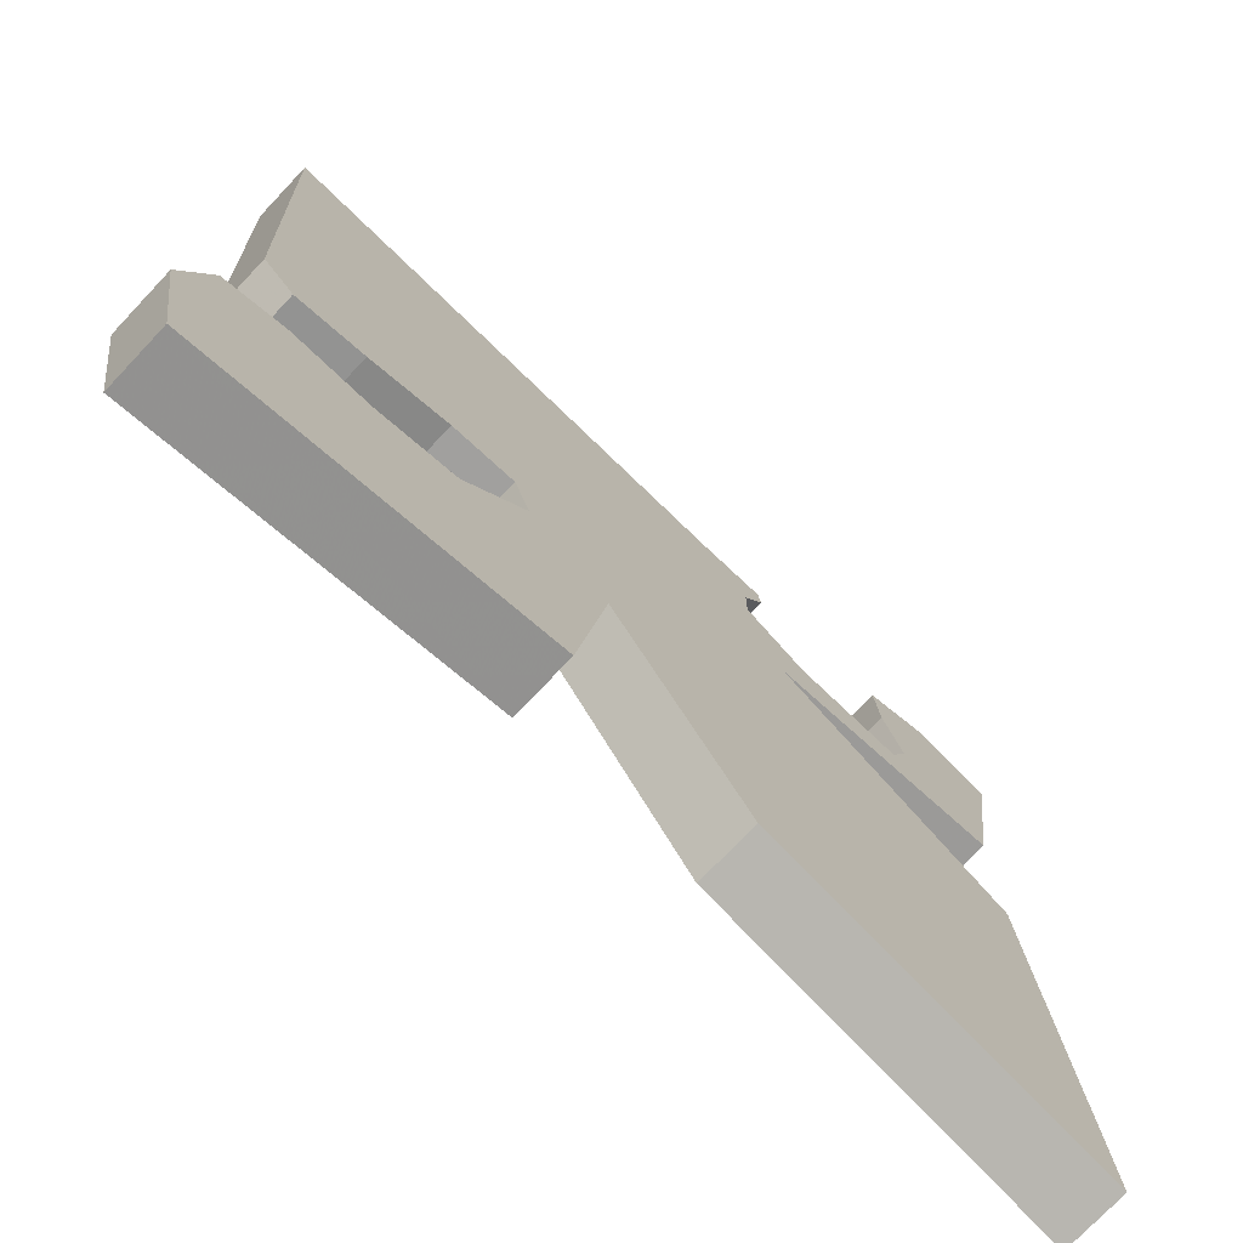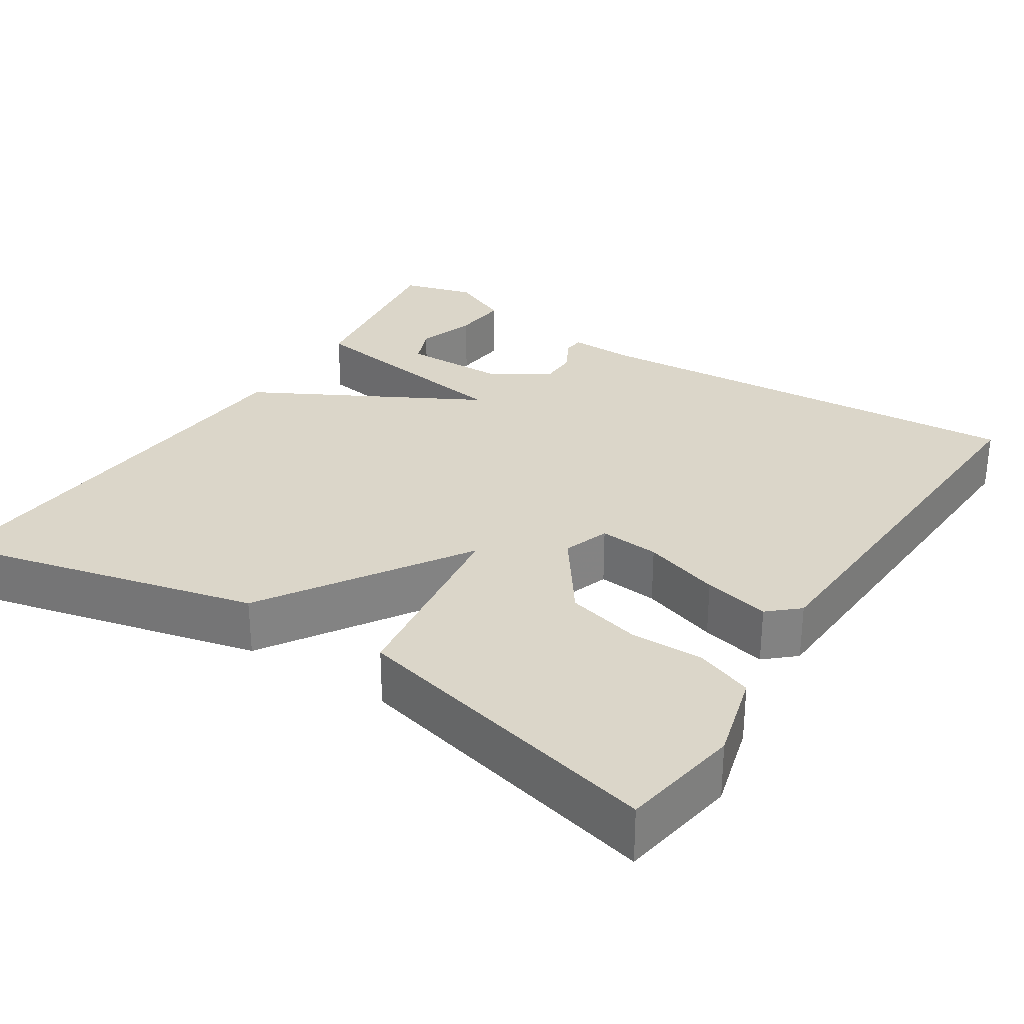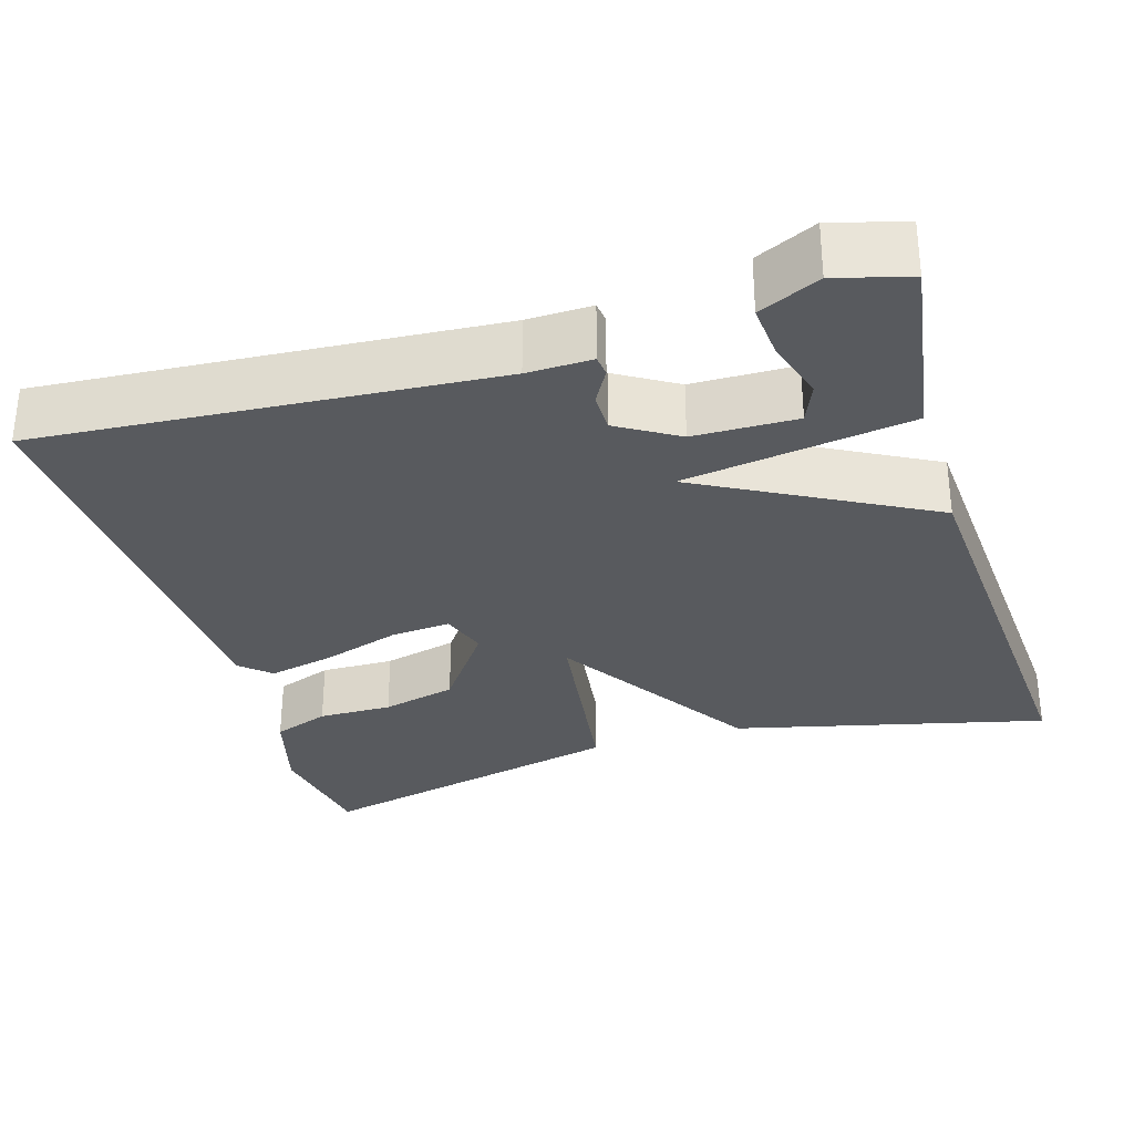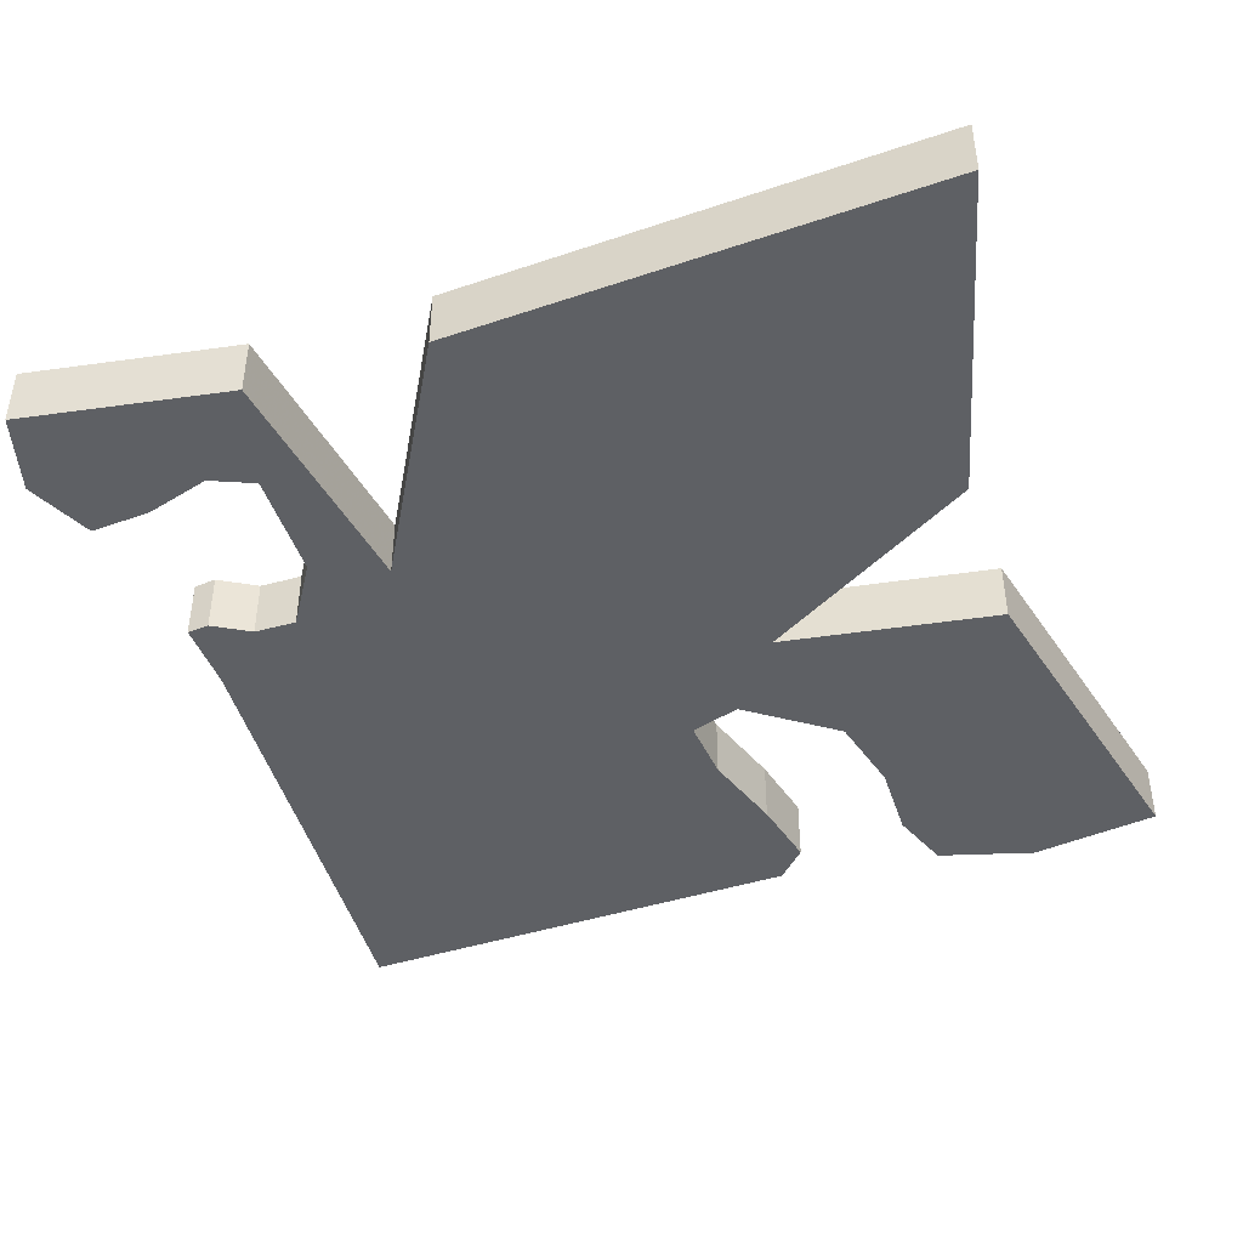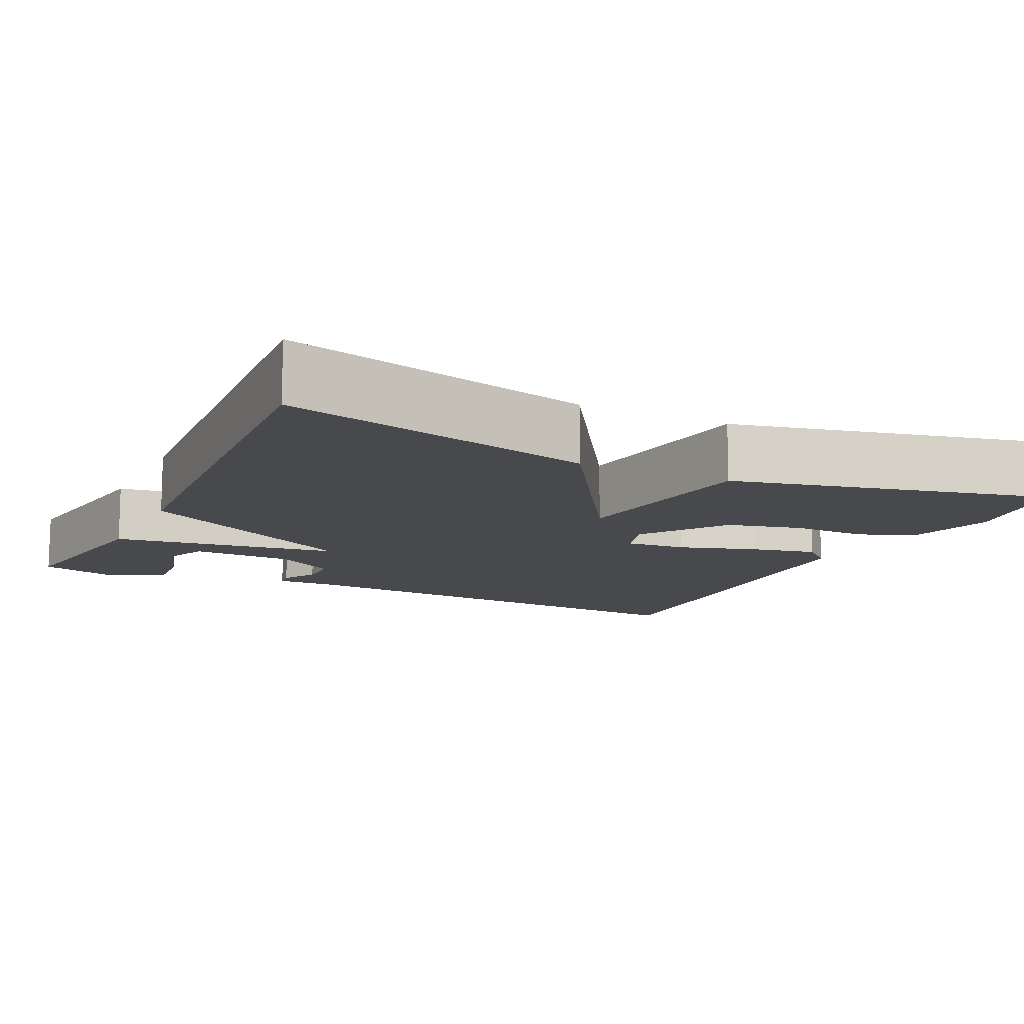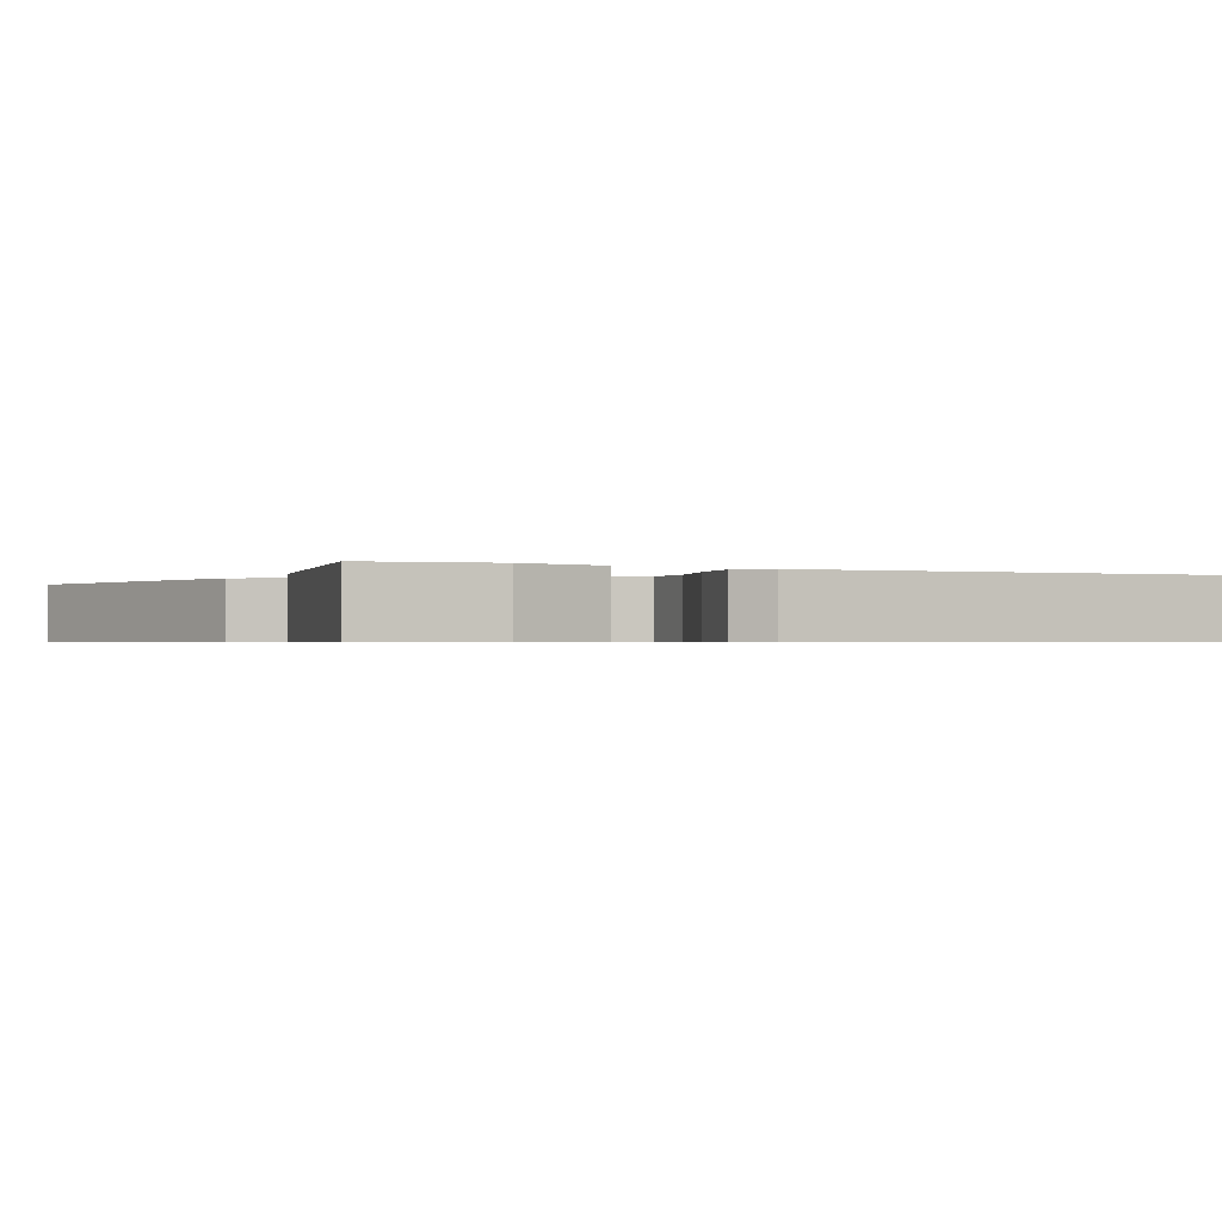
<metadata>
{"format":"obj","ext":"obj","renderer":"f3d","projection":"perspective","resolution":1024,"background":"white","views":[{"elev":-75.1,"azim":-43.4,"up":"+Z"},{"elev":29.7,"azim":-147.1,"up":"+Y"},{"elev":-31.0,"azim":16.8,"up":"+Y"},{"elev":-43.0,"azim":108.1,"up":"+Y"},{"elev":-12.2,"azim":154.1,"up":"+Y"},{"elev":-0.7,"azim":-117.2,"up":"+Y"}]}
</metadata>
<code>
v 0.5 0.07 0.5
v 0.463 0.07 0.256
v 0.175 0.07 0.212
v 0.463 0.07 0.056
v 0.5 0.07 -0.5
v 0.103 0.07 -0.404
v -0.061 0.07 -0.147
v -0.097 0.07 -0.404
v -0.5 0.07 -0.5
v -0.525 0.07 -0.348
v -0.494 0.07 -0.235
v -0.422 0.07 -0.208
v -0.328 0.07 -0.209
v -0.233 0.07 -0.185
v -0.157 0.07 -0.079
v -0.177 0.07 -0.02
v -0.254 0.07 -0.027
v -0.352 0.07 -0.059
v -0.436 0.07 -0.078
v -0.474 0.07 -0.044
v -0.5 0.07 0.5
v 0.073 0.07 0.459
v 0.155 0.07 0.461
v 0.158 0.07 0.435
v 0.133 0.07 0.391
v 0.133 0.07 0.341
v 0.209 0.07 0.295
v 0.339 0.07 0.293
v 0.36 0.07 0.344
v 0.336 0.07 0.419
v 0.33 0.07 0.49
v 0.407 0.07 0.526
v 0.5 0 0.5
v 0.463 0 0.256
v 0.175 0 0.212
v 0.463 0 0.056
v 0.5 0 -0.5
v 0.103 0 -0.404
v -0.061 0 -0.147
v -0.097 0 -0.404
v -0.5 0 -0.5
v -0.525 0 -0.348
v -0.494 0 -0.235
v -0.422 0 -0.208
v -0.328 0 -0.209
v -0.233 0 -0.185
v -0.157 0 -0.079
v -0.177 0 -0.02
v -0.254 0 -0.027
v -0.352 0 -0.059
v -0.436 0 -0.078
v -0.474 0 -0.044
v -0.5 0 0.5
v 0.073 0 0.459
v 0.155 0 0.461
v 0.158 0 0.435
v 0.133 0 0.391
v 0.133 0 0.341
v 0.209 0 0.295
v 0.339 0 0.293
v 0.36 0 0.344
v 0.336 0 0.419
v 0.33 0 0.49
v 0.407 0 0.526
f 32 1 2
f 31 32 2
f 30 31 2
f 29 30 2
f 28 29 2
f 27 28 2 3
f 26 27 3
f 22 23 24 25
f 22 25 26
f 21 22 26
f 20 21 26
f 19 20 26
f 18 19 26
f 17 18 26
f 16 17 26 3
f 11 12 13
f 10 11 13
f 9 10 13
f 8 9 13
f 7 8 13 14
f 5 6 7
f 4 5 7
f 3 4 7
f 15 16 3 7
f 7 14 15
f 34 33 64
f 34 64 63
f 34 63 62
f 34 62 61
f 34 61 60
f 35 34 60 59
f 35 59 58
f 57 56 55 54
f 58 57 54
f 58 54 53
f 58 53 52
f 58 52 51
f 58 51 50
f 58 50 49
f 35 58 49 48
f 45 44 43
f 45 43 42
f 45 42 41
f 45 41 40
f 46 45 40 39
f 39 38 37
f 39 37 36
f 39 36 35
f 39 35 48 47
f 47 46 39
f 1 33 34 2
f 2 34 35 3
f 3 35 36 4
f 4 36 37 5
f 5 37 38 6
f 6 38 39 7
f 7 39 40 8
f 8 40 41 9
f 9 41 42 10
f 10 42 43 11
f 11 43 44 12
f 12 44 45 13
f 13 45 46 14
f 14 46 47 15
f 15 47 48 16
f 16 48 49 17
f 17 49 50 18
f 18 50 51 19
f 19 51 52 20
f 20 52 53 21
f 21 53 54 22
f 22 54 55 23
f 23 55 56 24
f 24 56 57 25
f 25 57 58 26
f 26 58 59 27
f 27 59 60 28
f 28 60 61 29
f 29 61 62 30
f 30 62 63 31
f 31 63 64 32
f 32 64 33 1

</code>
